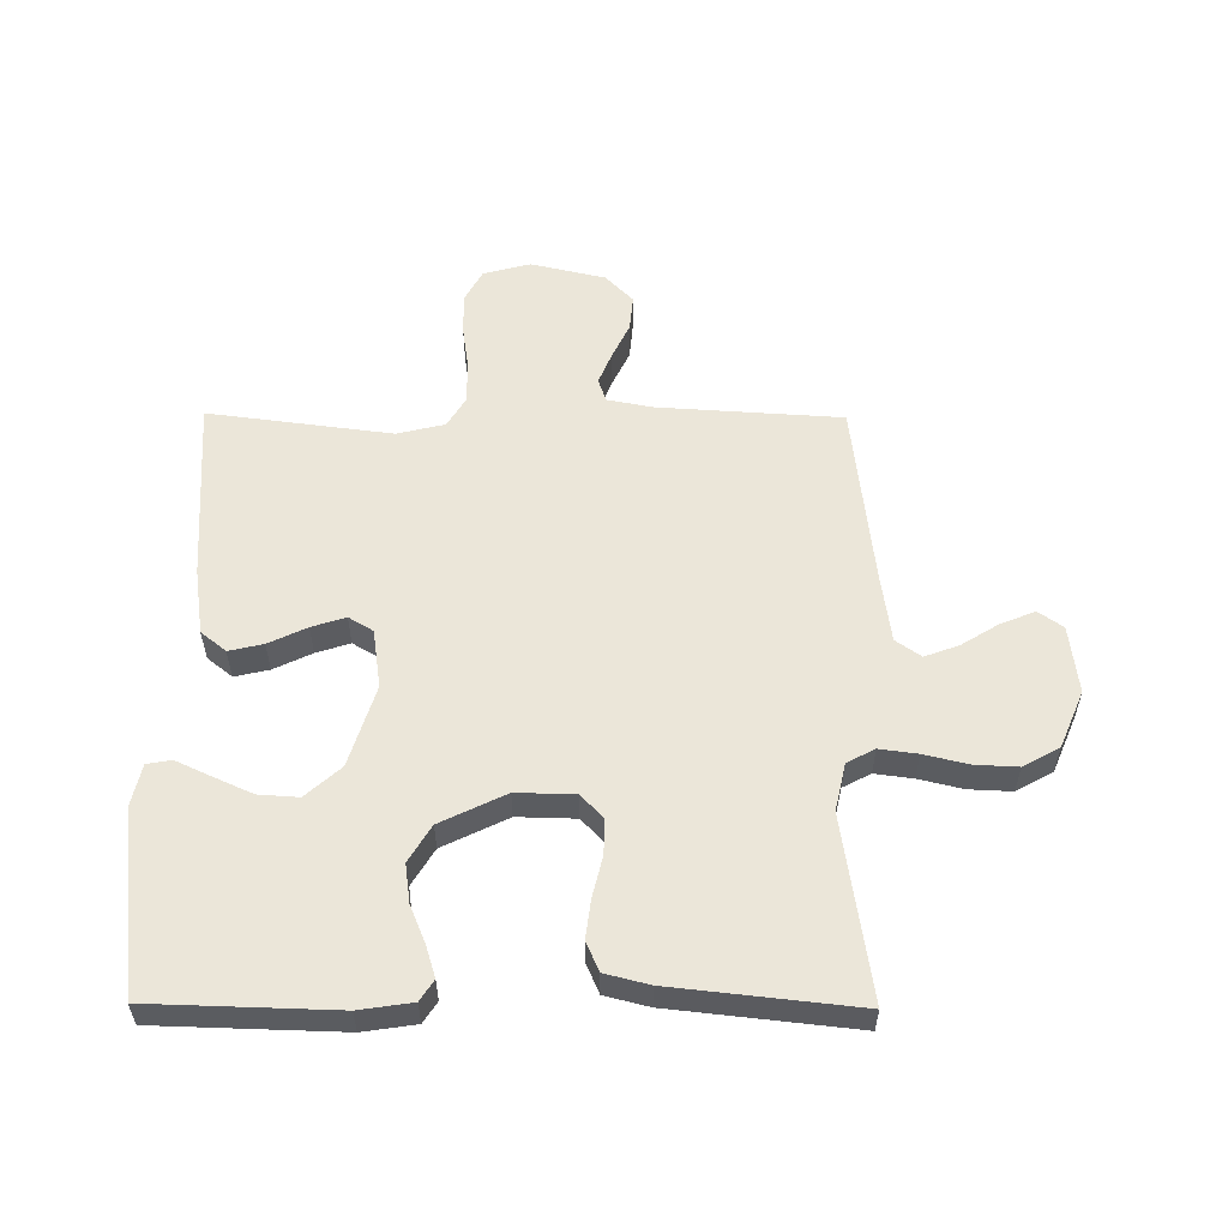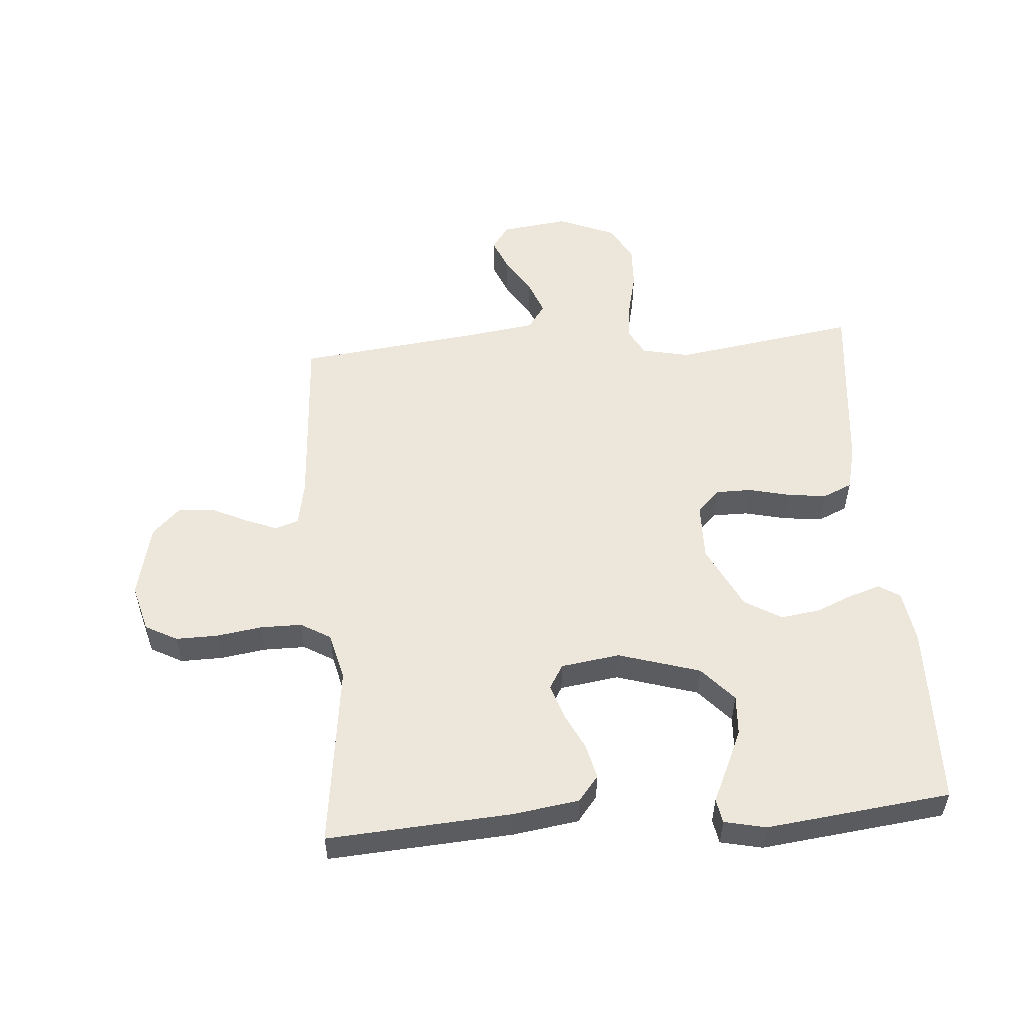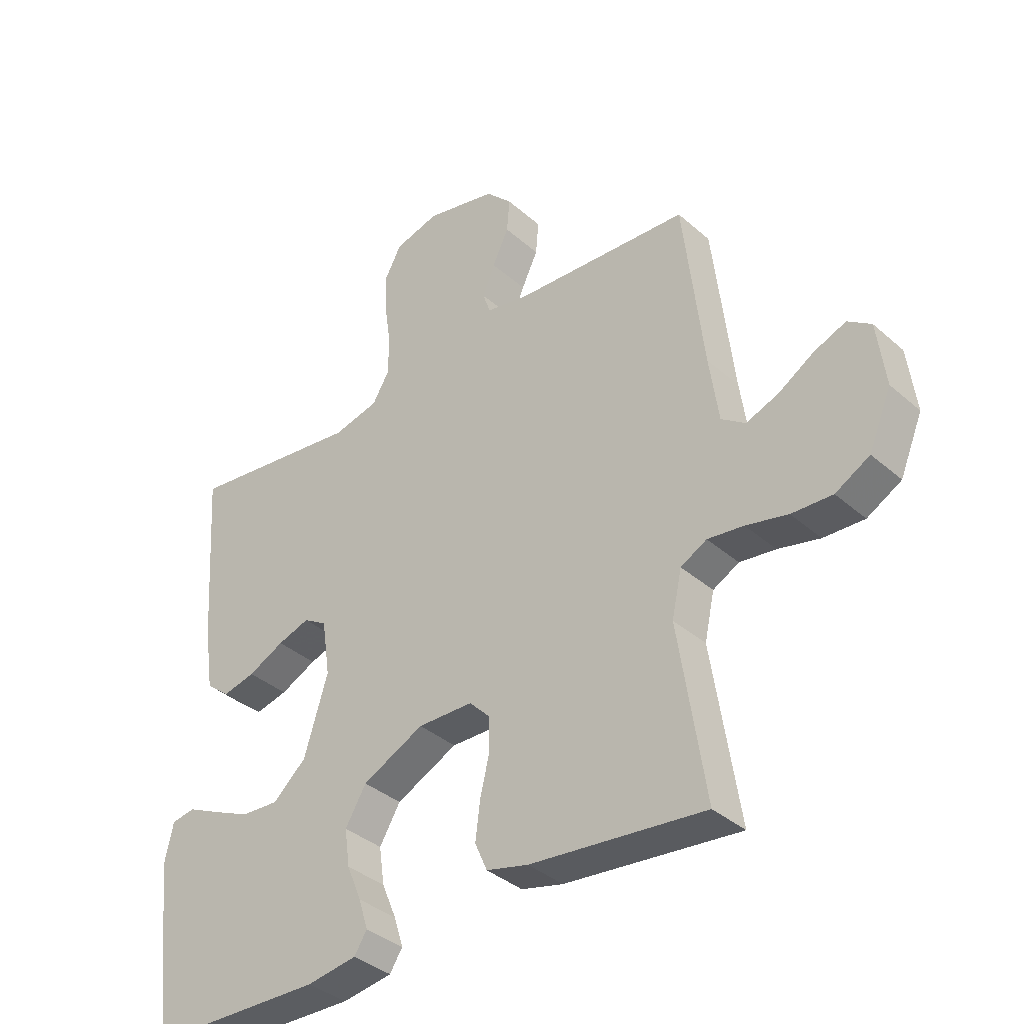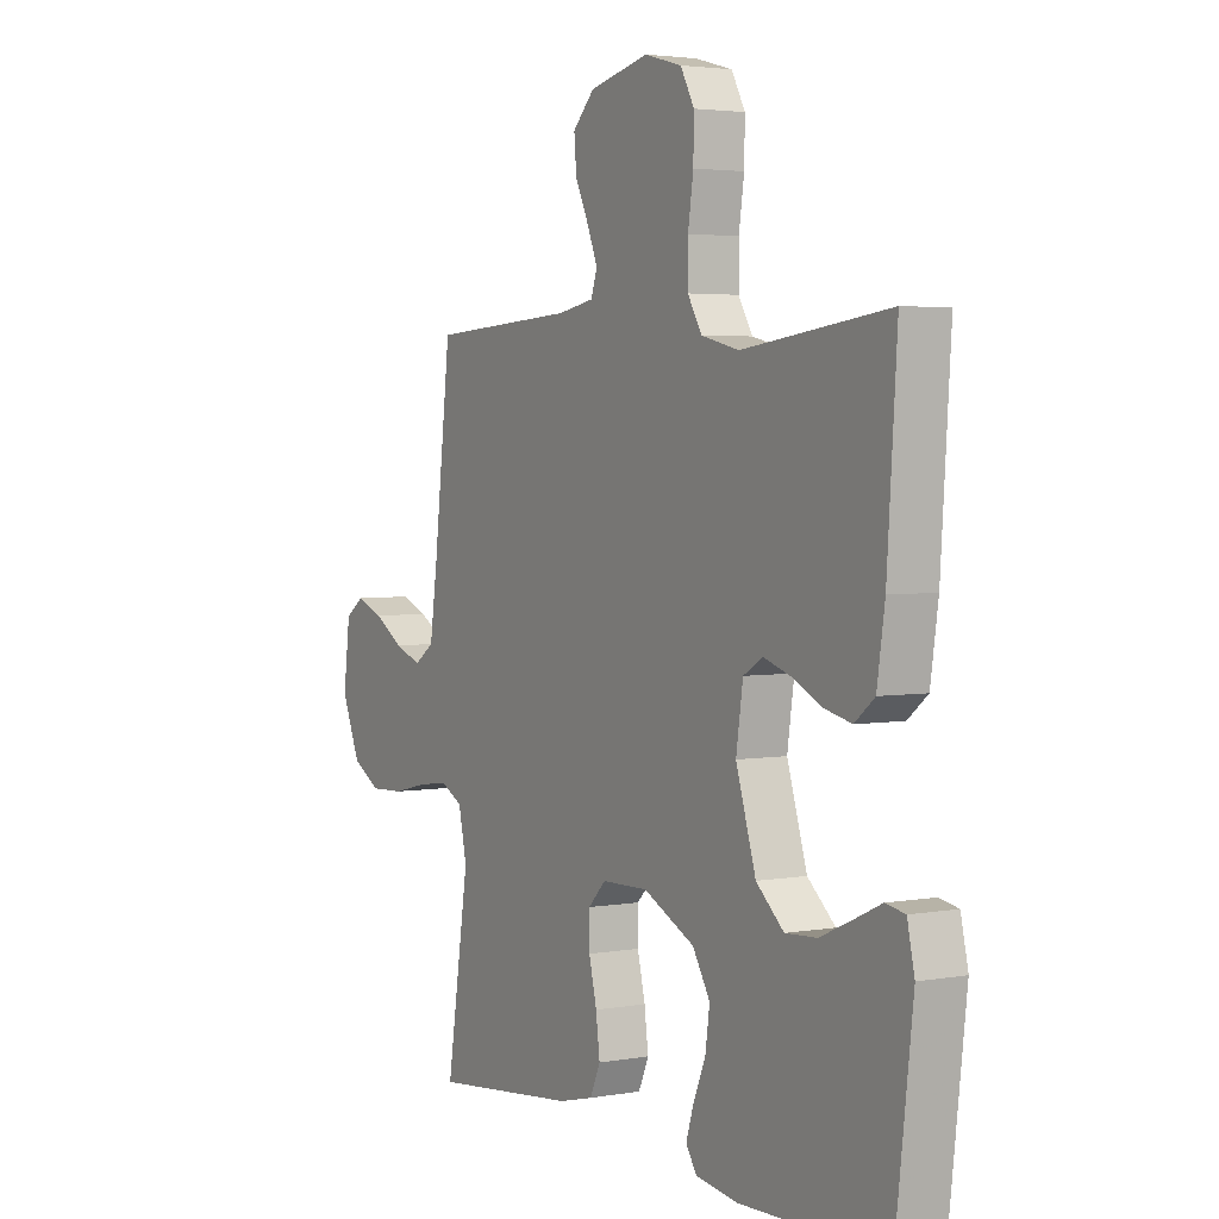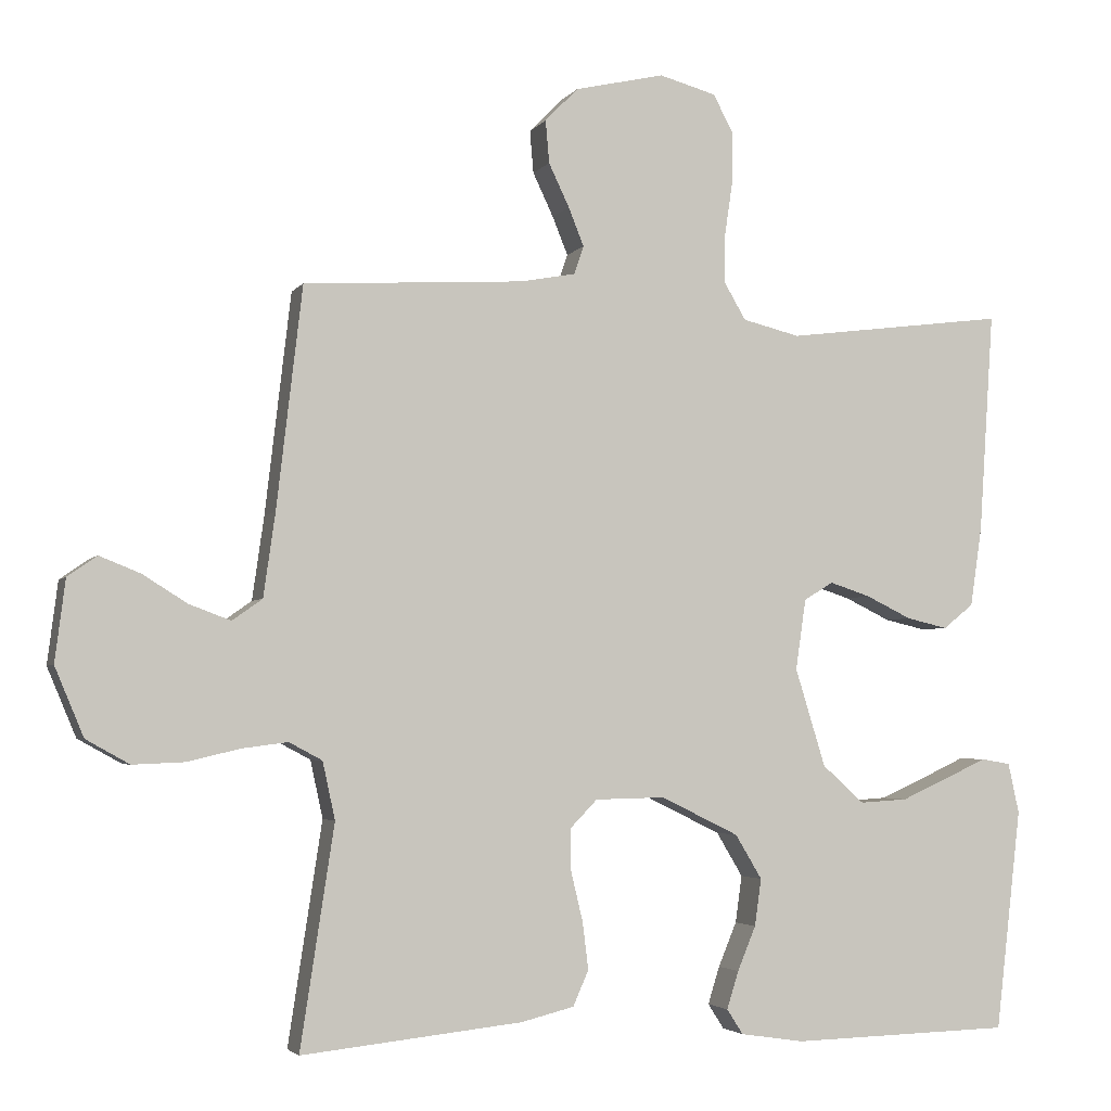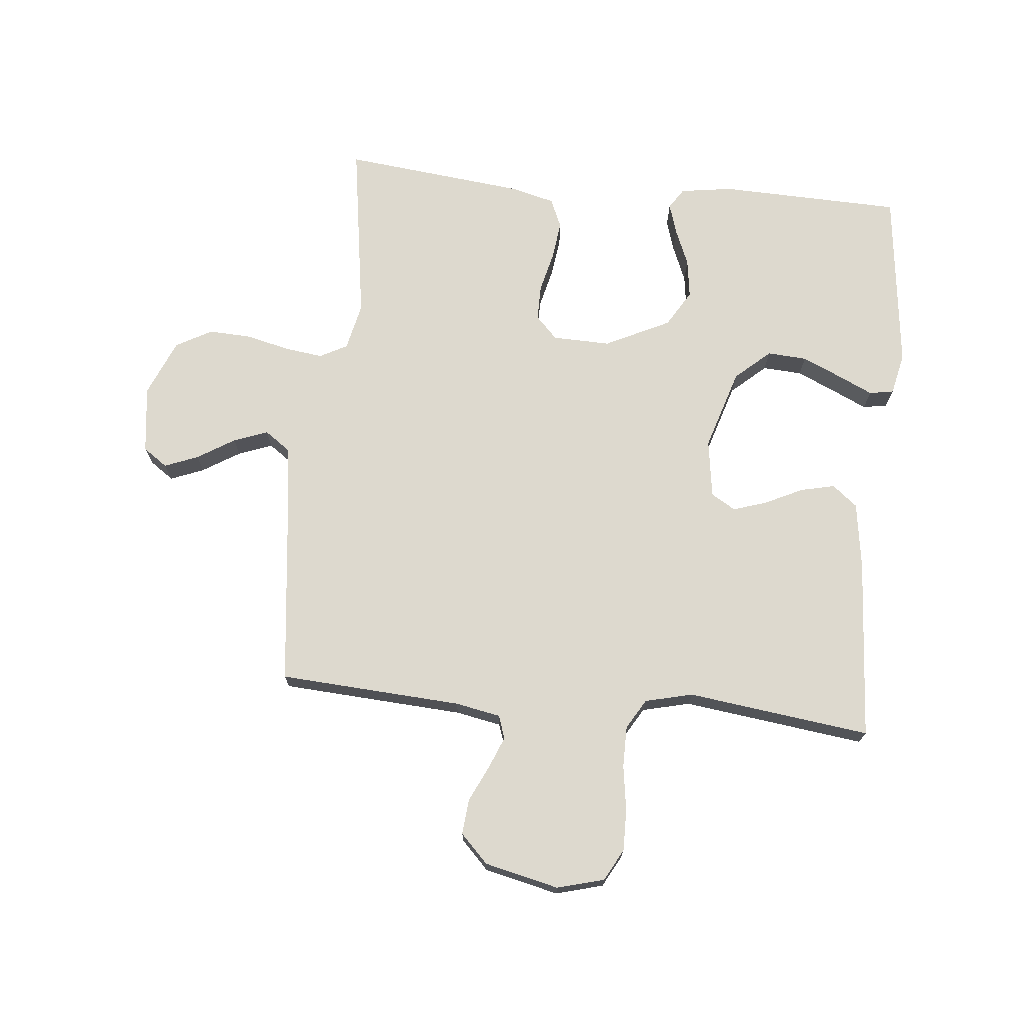
<metadata>
{"format":"obj","ext":"obj","renderer":"f3d","projection":"perspective","resolution":1024,"background":"white","views":[{"elev":56.2,"azim":-179.5,"up":"+Y"},{"elev":53.6,"azim":85.5,"up":"+Y"},{"elev":-36.8,"azim":-138.4,"up":"+Z"},{"elev":3.3,"azim":59.1,"up":"+Z"},{"elev":-3.4,"azim":-18.2,"up":"+Z"},{"elev":71.7,"azim":5.7,"up":"+Y"}]}
</metadata>
<code>
v 0.5 0.07 -0.5
v 0.2 0.07 -0.508
v 0.114 0.07 -0.495
v 0.092 0.07 -0.461
v 0.108 0.07 -0.41
v 0.133 0.07 -0.35
v 0.142 0.07 -0.286
v 0.106 0.07 -0.226
v 0 0.07 -0.174
v -0.095 0.07 -0.176
v -0.131 0.07 -0.213
v -0.131 0.07 -0.271
v -0.115 0.07 -0.338
v -0.107 0.07 -0.402
v -0.128 0.07 -0.45
v -0.2 0.07 -0.468
v -0.5 0.07 -0.5
v -0.454 0.07 -0.2
v -0.471 0.07 -0.122
v -0.516 0.07 -0.098
v -0.578 0.07 -0.106
v -0.65 0.07 -0.123
v -0.72 0.07 -0.126
v -0.779 0.07 -0.093
v -0.818 0.07 0
v -0.804 0.07 0.111
v -0.764 0.07 0.139
v -0.709 0.07 0.117
v -0.648 0.07 0.079
v -0.592 0.07 0.058
v -0.551 0.07 0.087
v -0.535 0.07 0.2
v -0.5 0.07 0.5
v -0.2 0.07 0.518
v -0.126 0.07 0.532
v -0.113 0.07 0.57
v -0.134 0.07 0.622
v -0.162 0.07 0.681
v -0.167 0.07 0.739
v -0.122 0.07 0.785
v 0 0.07 0.813
v 0.077 0.07 0.792
v 0.105 0.07 0.74
v 0.104 0.07 0.672
v 0.093 0.07 0.598
v 0.093 0.07 0.53
v 0.122 0.07 0.481
v 0.2 0.07 0.462
v 0.5 0.07 0.5
v 0.48 0.07 0.2
v 0.464 0.07 0.092
v 0.423 0.07 0.059
v 0.367 0.07 0.072
v 0.305 0.07 0.102
v 0.25 0.07 0.12
v 0.21 0.07 0.096
v 0.196 0.07 0
v 0.237 0.07 -0.133
v 0.294 0.07 -0.184
v 0.359 0.07 -0.18
v 0.424 0.07 -0.151
v 0.48 0.07 -0.125
v 0.52 0.07 -0.132
v 0.535 0.07 -0.2
v 0.5 0 -0.5
v 0.2 0 -0.508
v 0.114 0 -0.495
v 0.092 0 -0.461
v 0.108 0 -0.41
v 0.133 0 -0.35
v 0.142 0 -0.286
v 0.106 0 -0.226
v 0 0 -0.174
v -0.095 0 -0.176
v -0.131 0 -0.213
v -0.131 0 -0.271
v -0.115 0 -0.338
v -0.107 0 -0.402
v -0.128 0 -0.45
v -0.2 0 -0.468
v -0.5 0 -0.5
v -0.454 0 -0.2
v -0.471 0 -0.122
v -0.516 0 -0.098
v -0.578 0 -0.106
v -0.65 0 -0.123
v -0.72 0 -0.126
v -0.779 0 -0.093
v -0.818 0 0
v -0.804 0 0.111
v -0.764 0 0.139
v -0.709 0 0.117
v -0.648 0 0.079
v -0.592 0 0.058
v -0.551 0 0.087
v -0.535 0 0.2
v -0.5 0 0.5
v -0.2 0 0.518
v -0.126 0 0.532
v -0.113 0 0.57
v -0.134 0 0.622
v -0.162 0 0.681
v -0.167 0 0.739
v -0.122 0 0.785
v 0 0 0.813
v 0.077 0 0.792
v 0.105 0 0.74
v 0.104 0 0.672
v 0.093 0 0.598
v 0.093 0 0.53
v 0.122 0 0.481
v 0.2 0 0.462
v 0.5 0 0.5
v 0.48 0 0.2
v 0.464 0 0.092
v 0.423 0 0.059
v 0.367 0 0.072
v 0.305 0 0.102
v 0.25 0 0.12
v 0.21 0 0.096
v 0.196 0 0
v 0.237 0 -0.133
v 0.294 0 -0.184
v 0.359 0 -0.18
v 0.424 0 -0.151
v 0.48 0 -0.125
v 0.52 0 -0.132
v 0.535 0 -0.2
f 4 5 6
f 3 4 6
f 2 3 6
f 1 2 6
f 64 1 6
f 63 64 6
f 62 63 6
f 61 62 6
f 60 61 6 7
f 59 60 7 8
f 58 59 8 9
f 57 58 9 10
f 56 57 10
f 52 53 54
f 51 52 54
f 50 51 54
f 49 50 54
f 48 49 54
f 47 48 54 55
f 46 47 55 56
f 43 44 45
f 42 43 45
f 41 42 45
f 40 41 45
f 39 40 45
f 38 39 45
f 37 38 45
f 36 37 45 46
f 46 56 10
f 36 46 10
f 35 36 10
f 32 33 34
f 35 10 11
f 34 35 11
f 32 34 11
f 31 32 11
f 27 28 29
f 26 27 29
f 25 26 29
f 24 25 29
f 23 24 29
f 22 23 29
f 21 22 29
f 20 21 29 30
f 31 11 12
f 30 31 12
f 20 30 12
f 19 20 12
f 16 17 18
f 16 18 19
f 15 16 19
f 14 15 19
f 13 14 19
f 12 13 19
f 70 69 68
f 70 68 67
f 70 67 66
f 70 66 65
f 70 65 128
f 70 128 127
f 70 127 126
f 70 126 125
f 71 70 125 124
f 72 71 124 123
f 73 72 123 122
f 74 73 122 121
f 74 121 120
f 118 117 116
f 118 116 115
f 118 115 114
f 118 114 113
f 118 113 112
f 119 118 112 111
f 120 119 111 110
f 109 108 107
f 109 107 106
f 109 106 105
f 109 105 104
f 109 104 103
f 109 103 102
f 109 102 101
f 110 109 101 100
f 74 120 110
f 74 110 100
f 74 100 99
f 98 97 96
f 75 74 99
f 75 99 98
f 75 98 96
f 75 96 95
f 93 92 91
f 93 91 90
f 93 90 89
f 93 89 88
f 93 88 87
f 93 87 86
f 93 86 85
f 94 93 85 84
f 76 75 95
f 76 95 94
f 76 94 84
f 76 84 83
f 82 81 80
f 83 82 80
f 83 80 79
f 83 79 78
f 83 78 77
f 83 77 76
f 1 65 66 2
f 2 66 67 3
f 3 67 68 4
f 4 68 69 5
f 5 69 70 6
f 6 70 71 7
f 7 71 72 8
f 8 72 73 9
f 9 73 74 10
f 10 74 75 11
f 11 75 76 12
f 12 76 77 13
f 13 77 78 14
f 14 78 79 15
f 15 79 80 16
f 16 80 81 17
f 17 81 82 18
f 18 82 83 19
f 19 83 84 20
f 20 84 85 21
f 21 85 86 22
f 22 86 87 23
f 23 87 88 24
f 24 88 89 25
f 25 89 90 26
f 26 90 91 27
f 27 91 92 28
f 28 92 93 29
f 29 93 94 30
f 30 94 95 31
f 31 95 96 32
f 32 96 97 33
f 33 97 98 34
f 34 98 99 35
f 35 99 100 36
f 36 100 101 37
f 37 101 102 38
f 38 102 103 39
f 39 103 104 40
f 40 104 105 41
f 41 105 106 42
f 42 106 107 43
f 43 107 108 44
f 44 108 109 45
f 45 109 110 46
f 46 110 111 47
f 47 111 112 48
f 48 112 113 49
f 49 113 114 50
f 50 114 115 51
f 51 115 116 52
f 52 116 117 53
f 53 117 118 54
f 54 118 119 55
f 55 119 120 56
f 56 120 121 57
f 57 121 122 58
f 58 122 123 59
f 59 123 124 60
f 60 124 125 61
f 61 125 126 62
f 62 126 127 63
f 63 127 128 64
f 64 128 65 1

</code>
